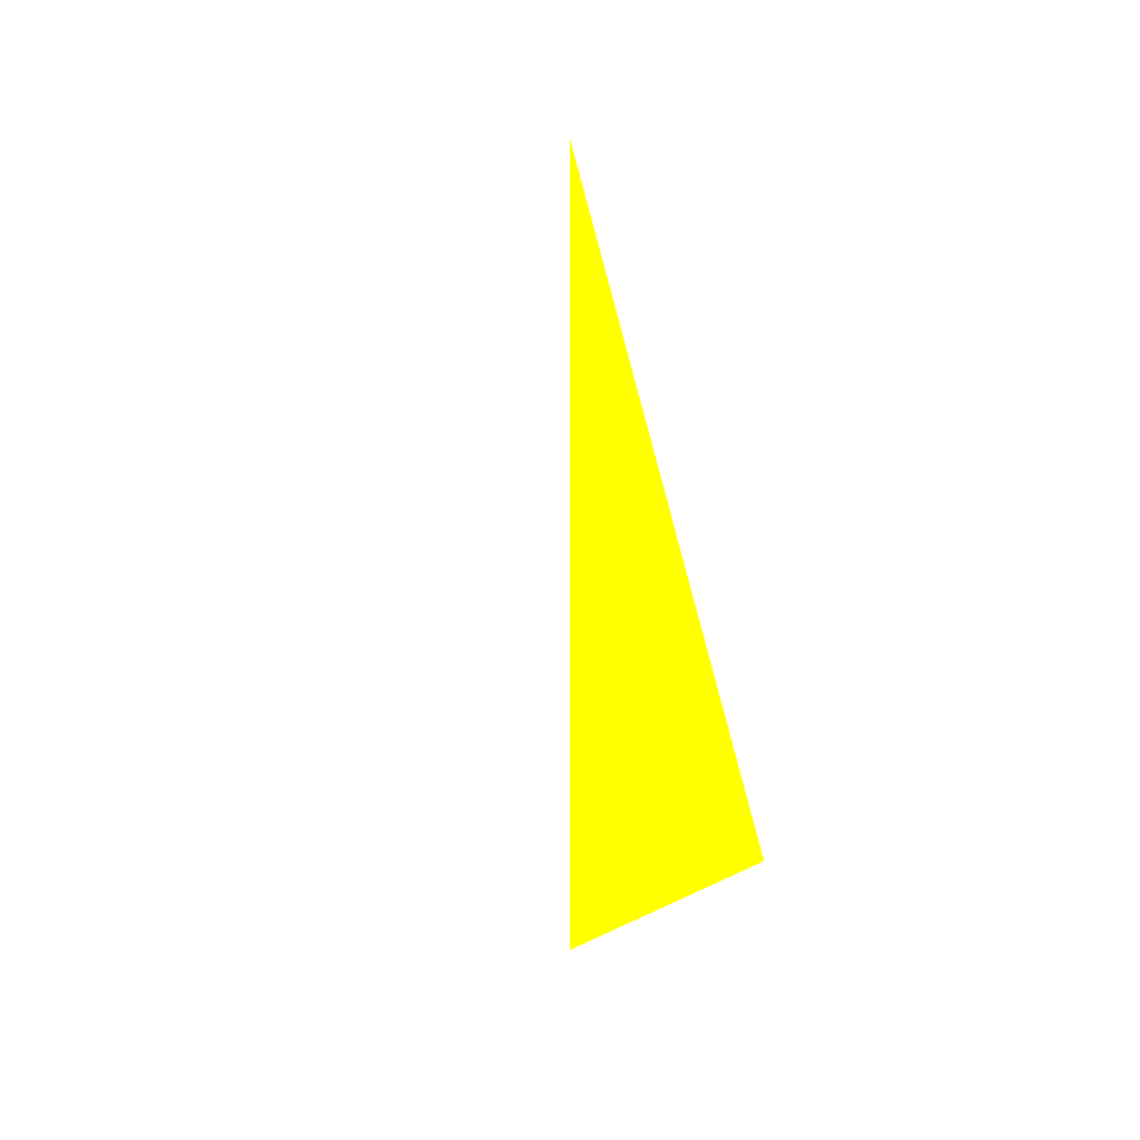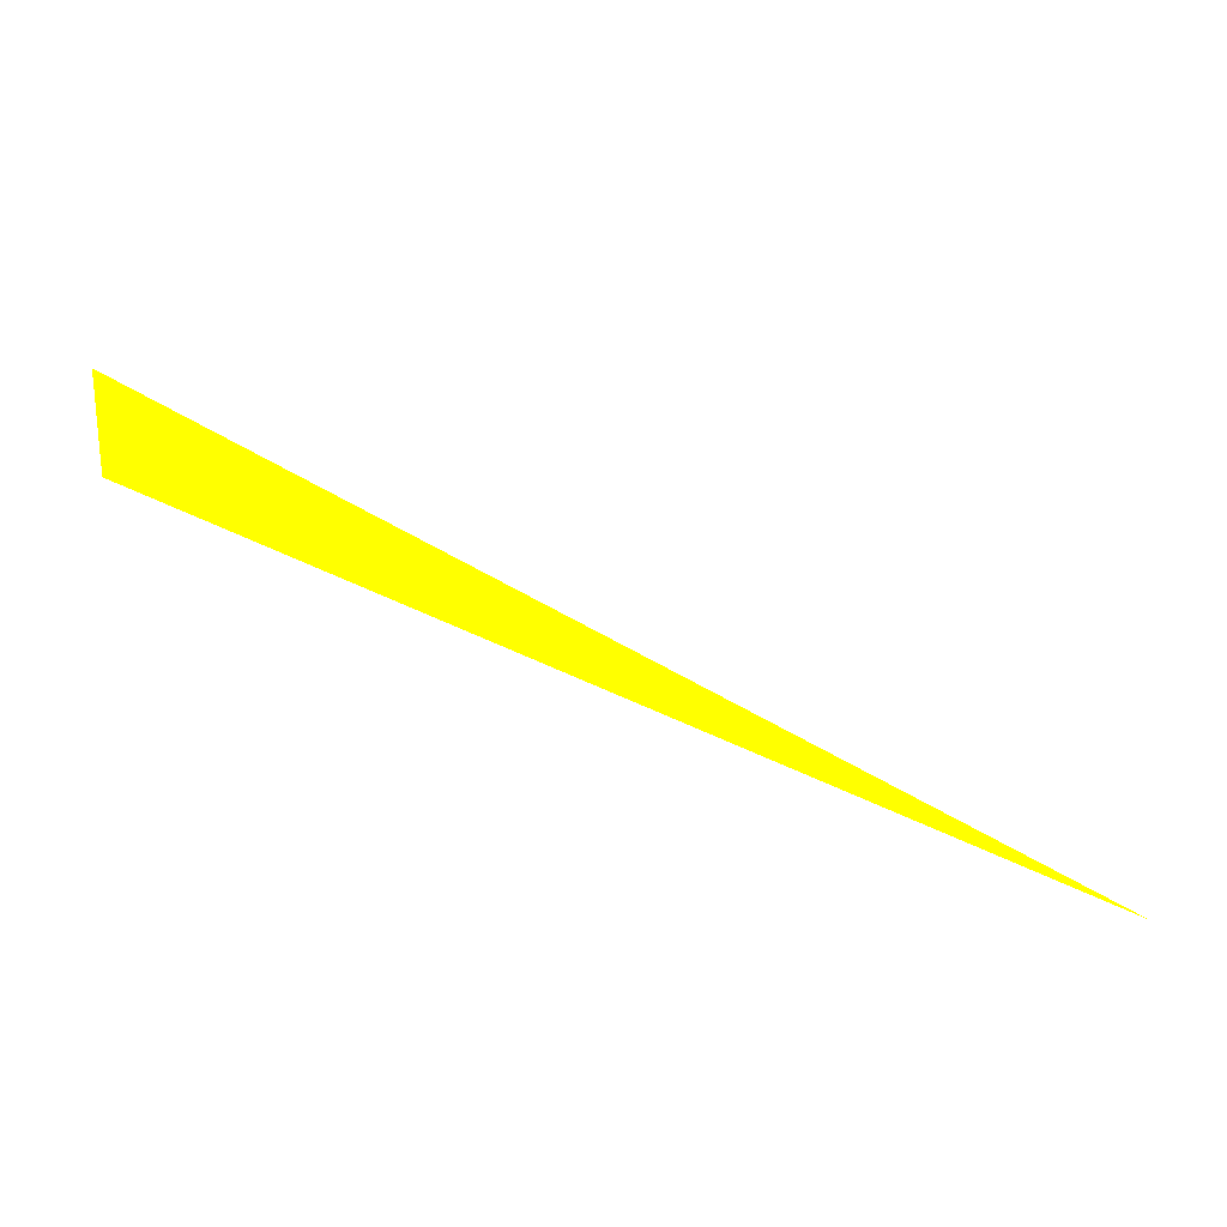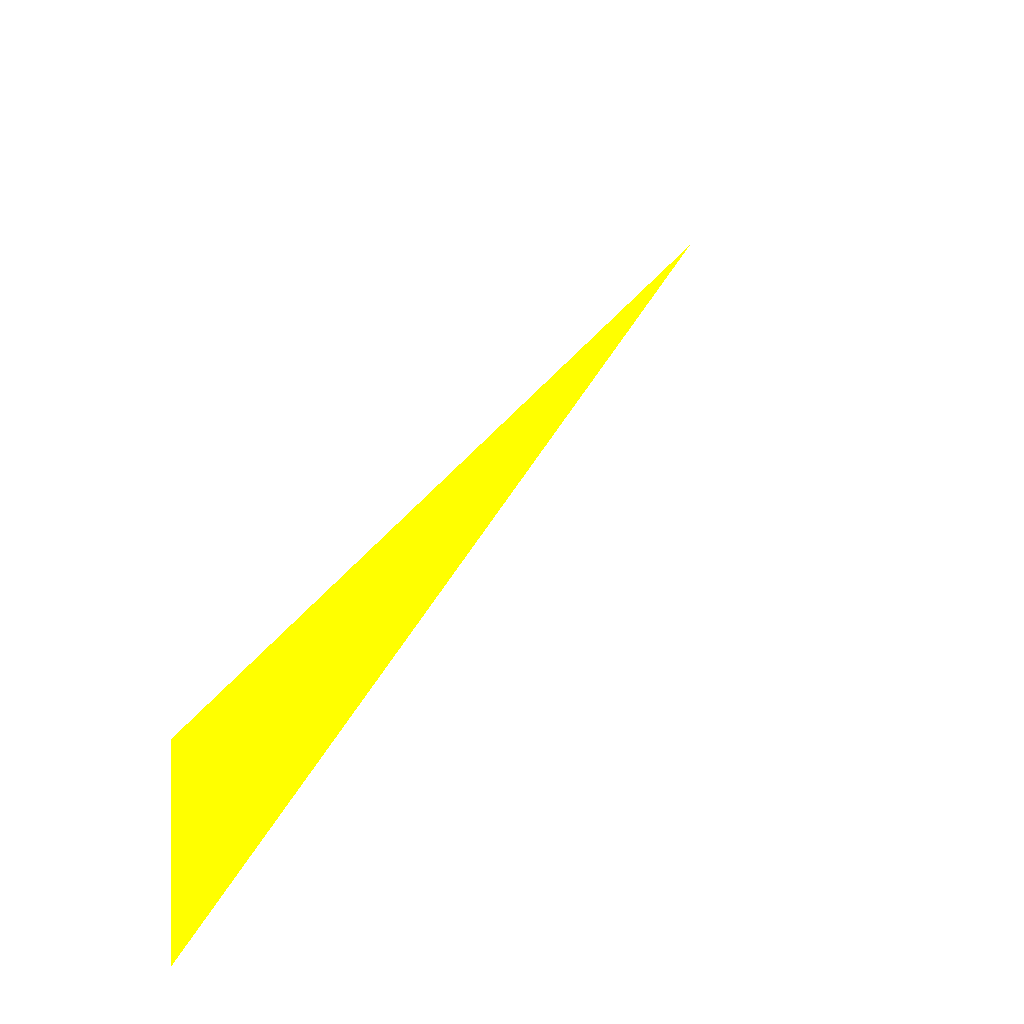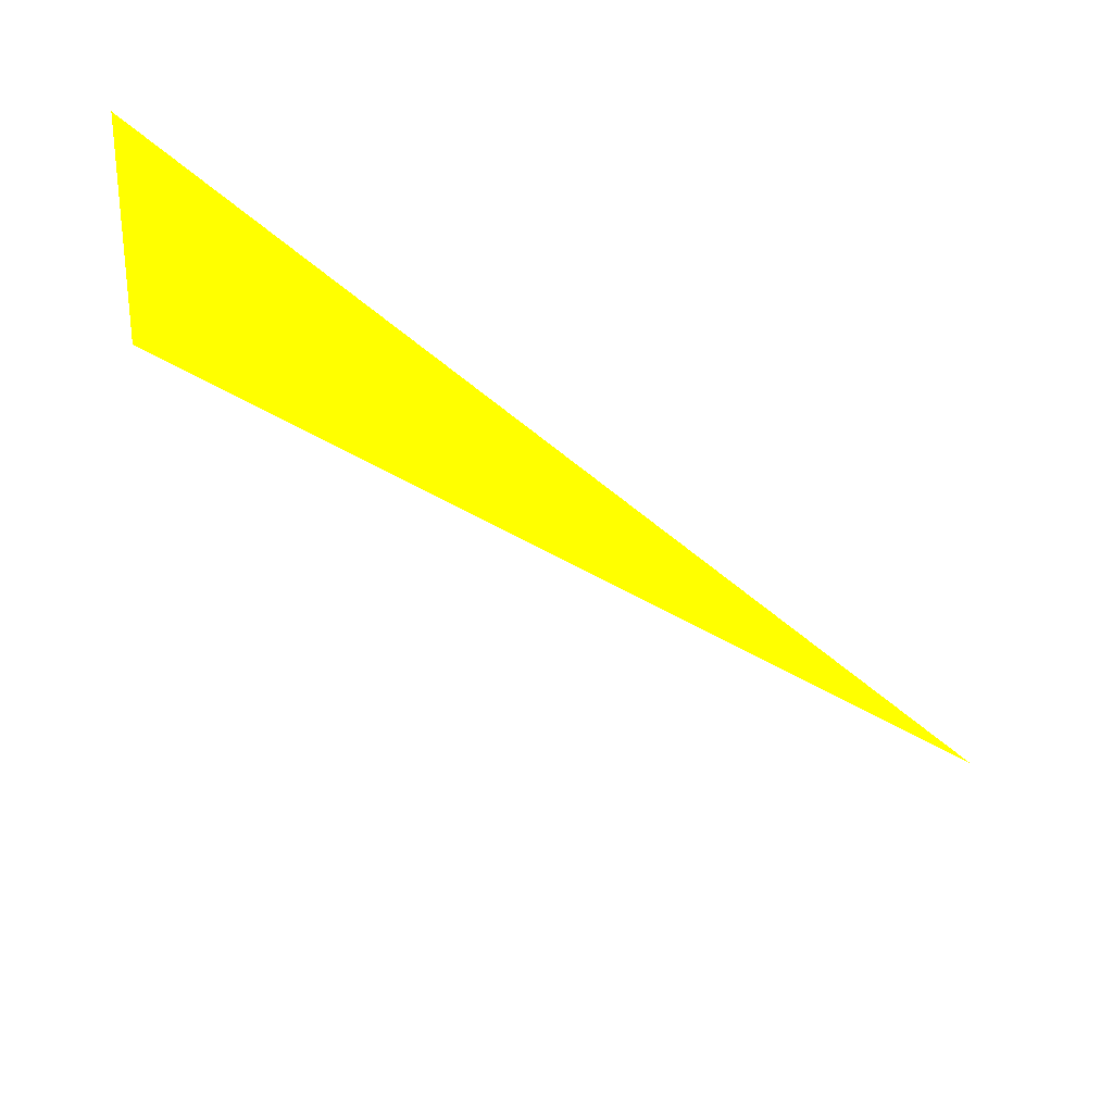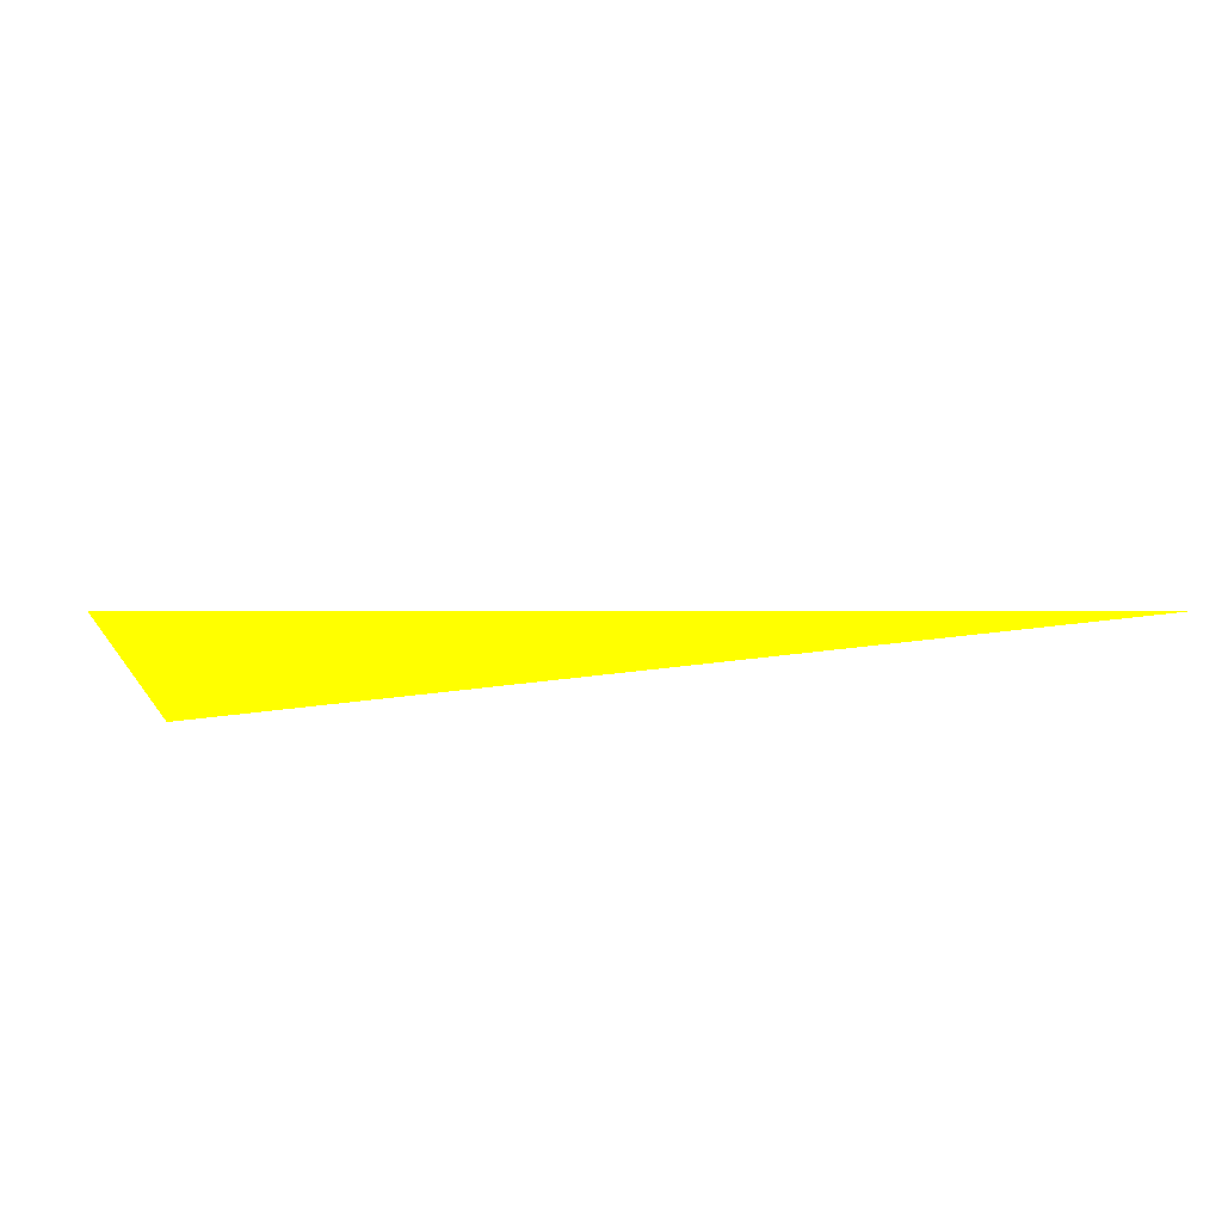
<metadata>
{"format":"obj","ext":"obj","renderer":"f3d","projection":"perspective","resolution":1024,"background":"white","views":[{"elev":-57.7,"azim":-70.6,"up":"+Z"},{"elev":-69.9,"azim":154.9,"up":"+Y"},{"elev":49.0,"azim":125.7,"up":"+Z"},{"elev":-76.2,"azim":157.3,"up":"+Z"},{"elev":-54.0,"azim":-172.1,"up":"+Z"}]}
</metadata>
<code>
o geometry_0
v 6.125e+05 5.855e+06 664 1 1 0
v 6.125e+05 5.855e+06 664 1 1 0
v 6.125e+05 5.855e+06 664 1 1 0
f 2 3 1
f 2 1 3

</code>
